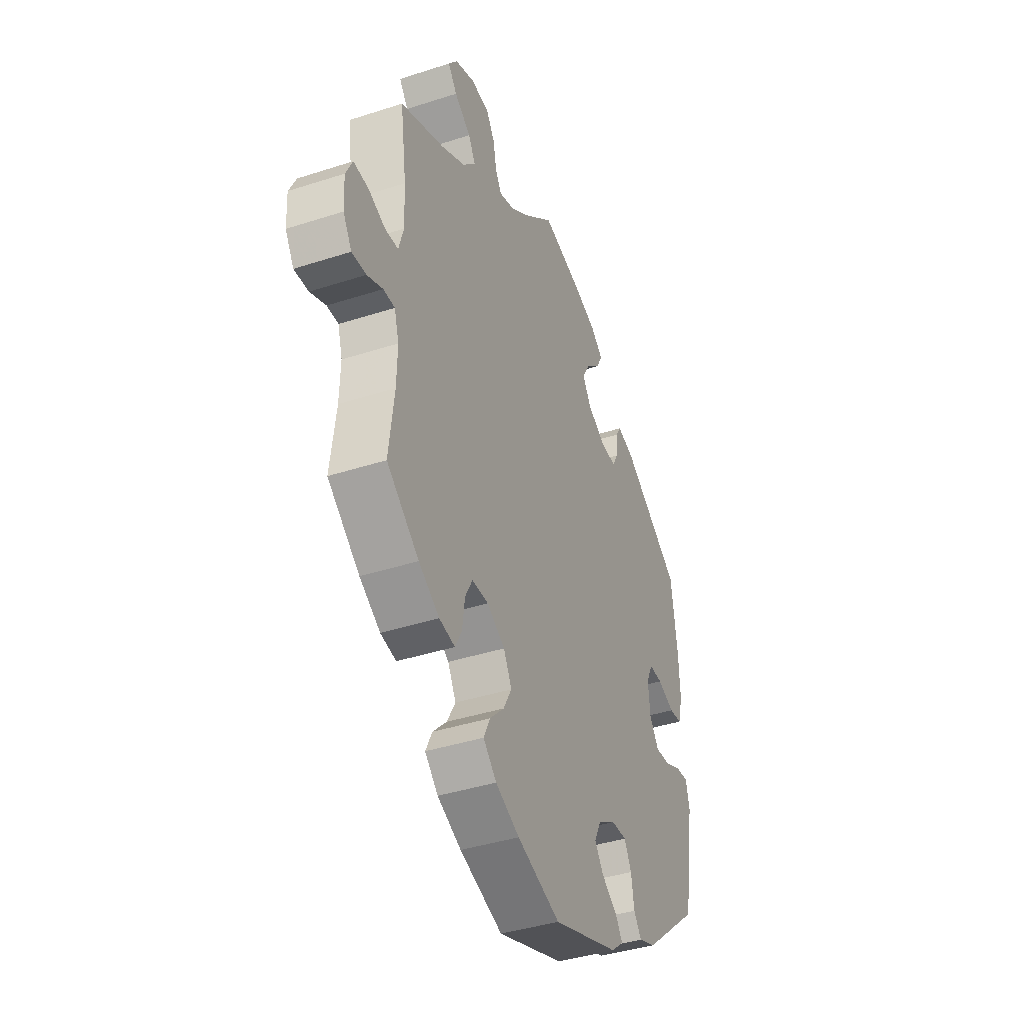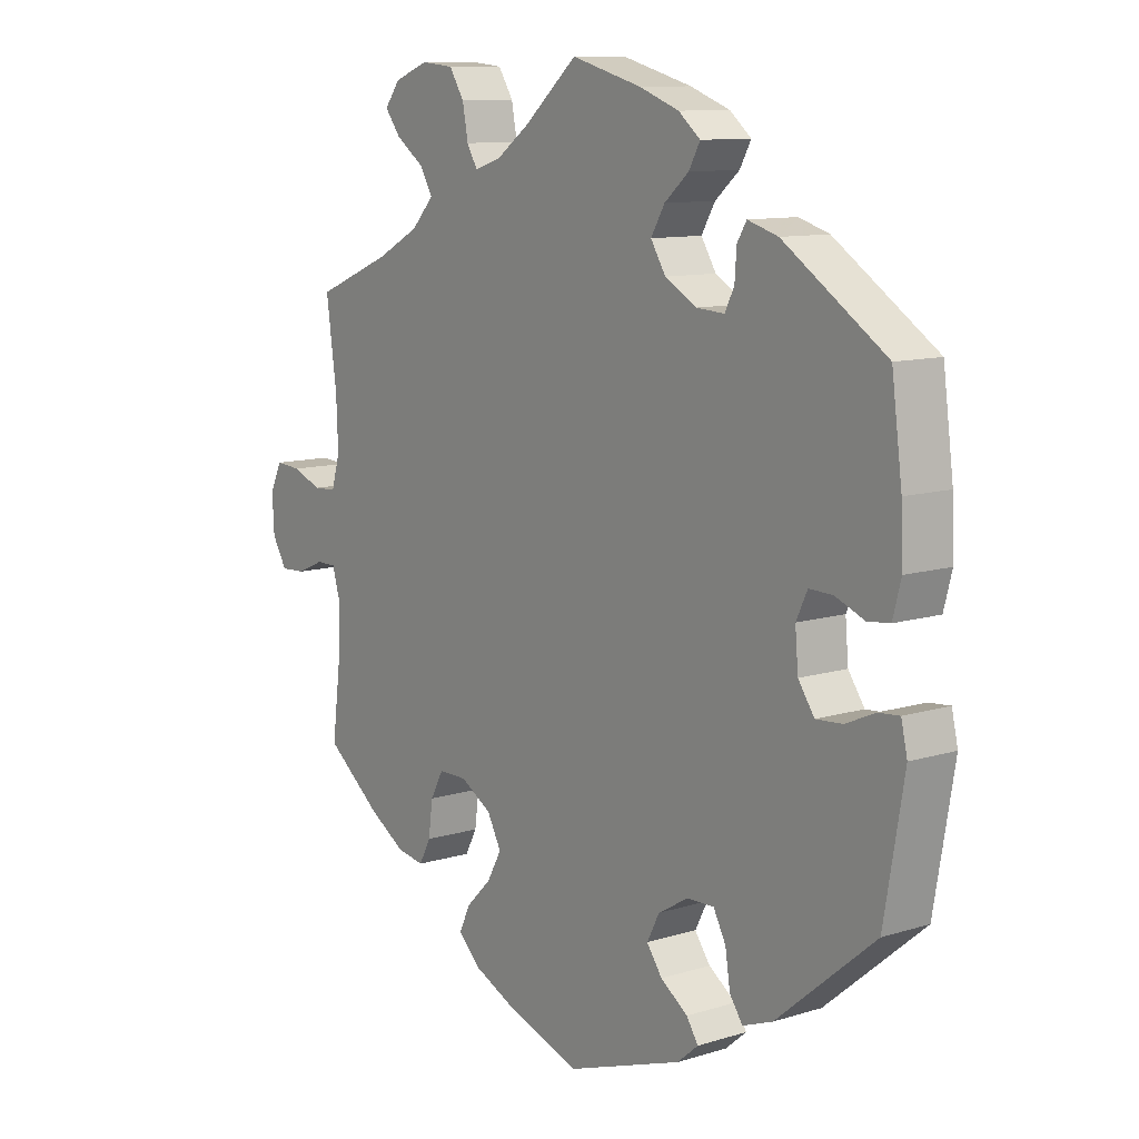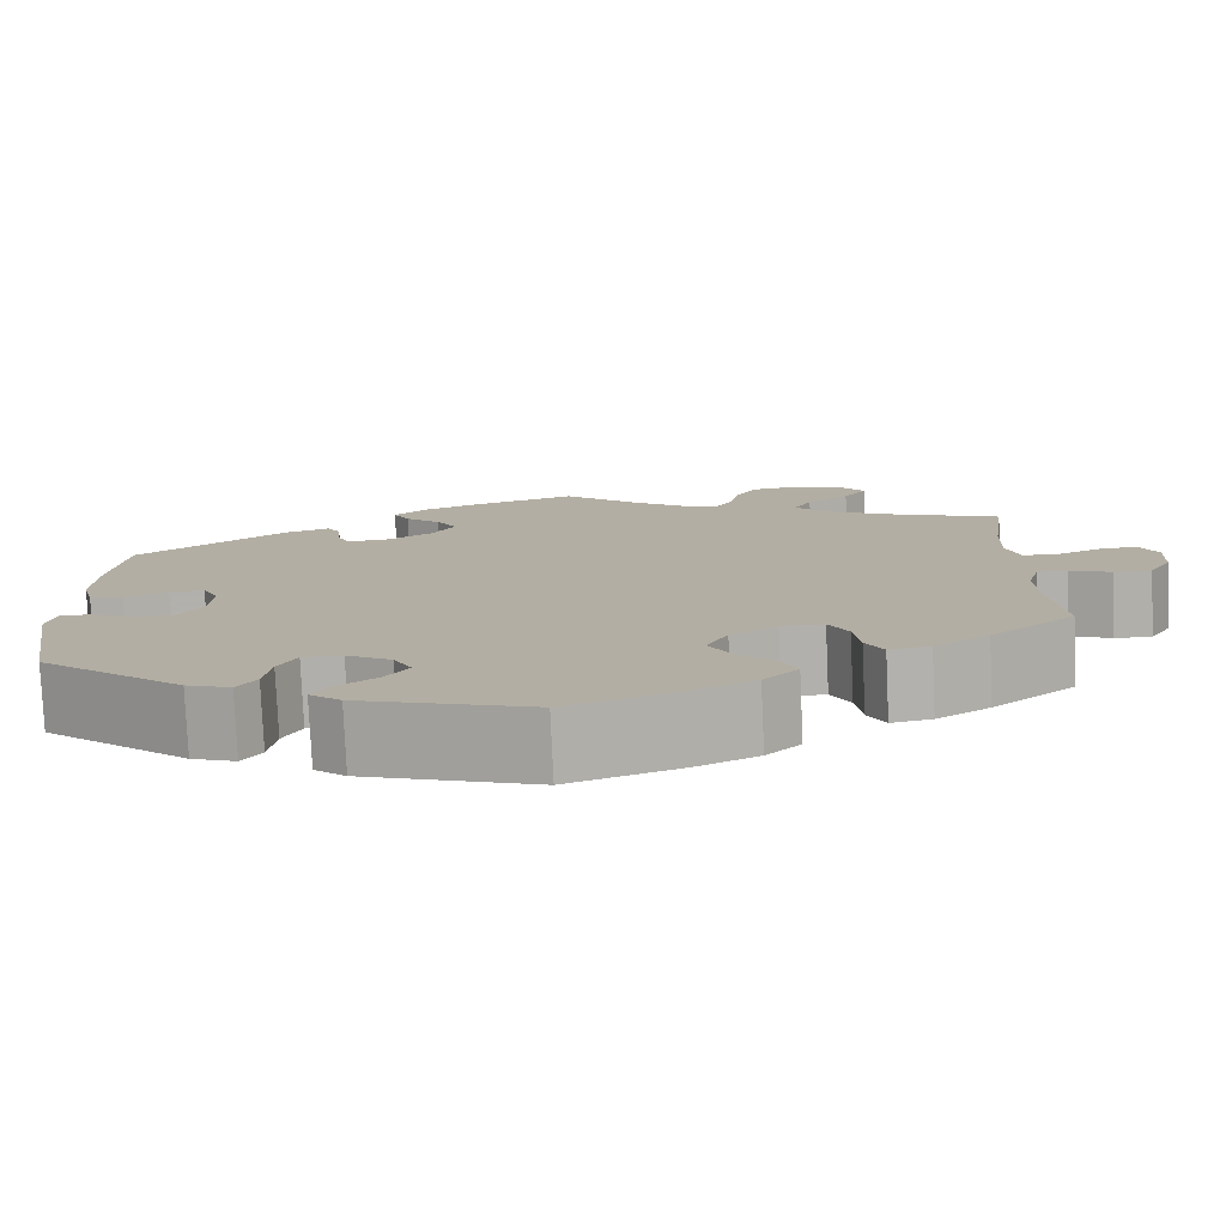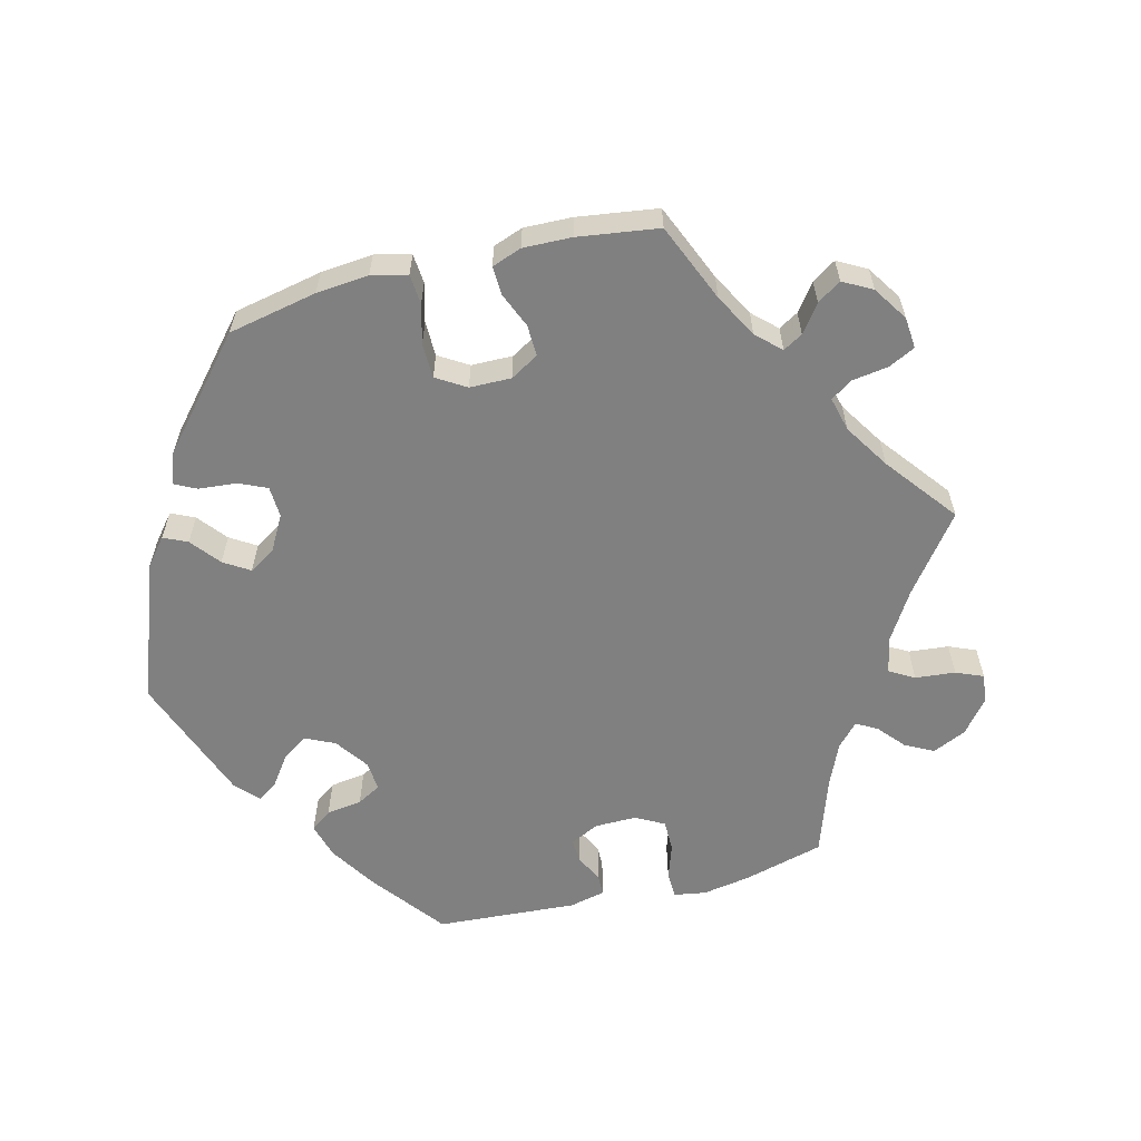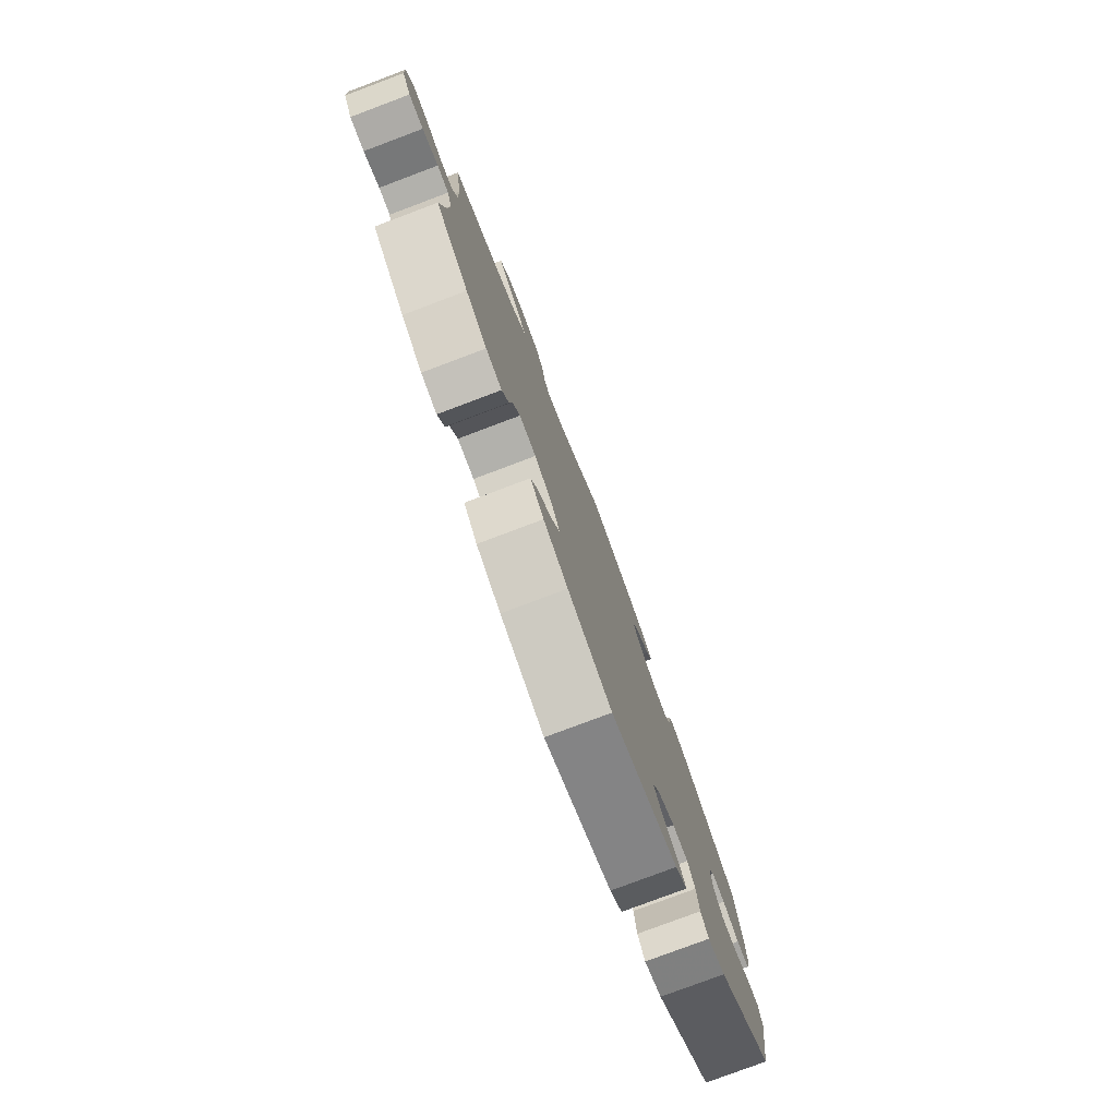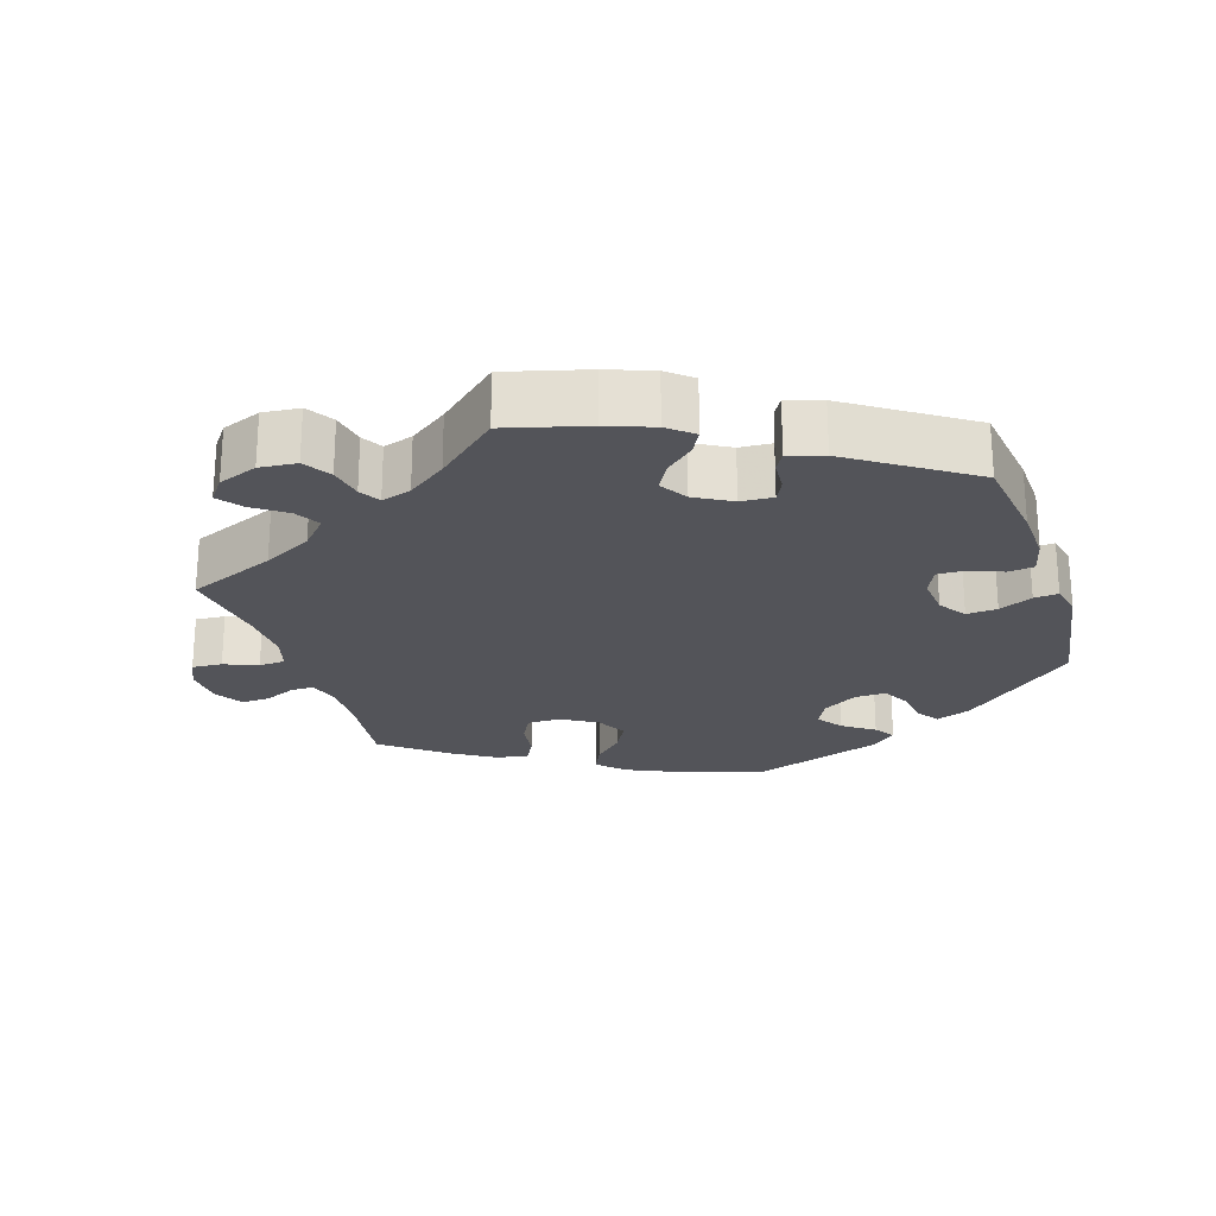
<metadata>
{"format":"obj","ext":"obj","renderer":"f3d","projection":"perspective","resolution":1024,"background":"white","views":[{"elev":-40.1,"azim":-68.2,"up":"+Z"},{"elev":10.6,"azim":52.3,"up":"+Z"},{"elev":-78.6,"azim":-177.4,"up":"+Z"},{"elev":-60.2,"azim":-135.6,"up":"+Y"},{"elev":-78.9,"azim":-69.4,"up":"+Z"},{"elev":-23.7,"azim":18.0,"up":"+Y"}]}
</metadata>
<code>
v -0.486 0.07 -0.171
v -0.484 0.07 -0.101
v -0.497 0.07 -0.057
v -0.529 0.07 -0.057
v -0.573 0.07 -0.076
v -0.613 0.07 -0.078
v -0.637 0.07 -0.038
v -0.64 0.07 0.02
v -0.621 0.07 0.06
v -0.579 0.07 0.057
v -0.532 0.07 0.038
v -0.495 0.07 0.04
v -0.481 0.07 0.088
v -0.484 0.07 0.163
v -0.501 0.07 0.288
v -0.378 0.07 0.339
v -0.309 0.07 0.376
v -0.273 0.07 0.415
v -0.293 0.07 0.45
v -0.339 0.07 0.483
v -0.364 0.07 0.516
v -0.339 0.07 0.549
v -0.284 0.07 0.57
v -0.232 0.07 0.565
v -0.208 0.07 0.527
v -0.199 0.07 0.479
v -0.182 0.07 0.45
v -0.14 0.07 0.463
v -0.086 0.07 0.502
v 0 0.07 0.577
v 0.113 0.07 0.546
v 0.177 0.07 0.522
v 0.212 0.07 0.493
v 0.194 0.07 0.46
v 0.155 0.07 0.426
v 0.133 0.07 0.388
v 0.157 0.07 0.349
v 0.208 0.07 0.32
v 0.253 0.07 0.317
v 0.268 0.07 0.347
v 0.271 0.07 0.39
v 0.286 0.07 0.415
v 0.335 0.07 0.4
v 0.5 0.07 0.289
v 0.517 0.07 0.16
v 0.52 0.07 0.083
v 0.507 0.07 0.033
v 0.471 0.07 0.029
v 0.424 0.07 0.048
v 0.386 0.07 0.049
v 0.368 0.07 0.011
v 0.373 0.07 -0.046
v 0.399 0.07 -0.084
v 0.442 0.07 -0.081
v 0.489 0.07 -0.06
v 0.523 0.07 -0.057
v 0.533 0.07 -0.101
v 0.501 0.07 -0.289
v 0.342 0.07 -0.423
v 0.294 0.07 -0.441
v 0.273 0.07 -0.411
v 0.265 0.07 -0.359
v 0.245 0.07 -0.321
v 0.202 0.07 -0.322
v 0.153 0.07 -0.351
v 0.133 0.07 -0.39
v 0.158 0.07 -0.425
v 0.202 0.07 -0.456
v 0.221 0.07 -0.485
v 0.187 0.07 -0.514
v 0 0.07 -0.578
v -0.121 0.07 -0.537
v -0.188 0.07 -0.506
v -0.225 0.07 -0.47
v -0.207 0.07 -0.432
v -0.167 0.07 -0.392
v -0.143 0.07 -0.349
v -0.166 0.07 -0.306
v -0.216 0.07 -0.276
v -0.262 0.07 -0.276
v -0.283 0.07 -0.315
v -0.29 0.07 -0.368
v -0.309 0.07 -0.404
v -0.353 0.07 -0.396
v -0.411 0.07 -0.36
v -0.501 0.07 -0.289
v -0.486 0 -0.171
v -0.484 0 -0.101
v -0.497 0 -0.057
v -0.529 0 -0.057
v -0.573 0 -0.076
v -0.613 0 -0.078
v -0.637 0 -0.038
v -0.64 0 0.02
v -0.621 0 0.06
v -0.579 0 0.057
v -0.532 0 0.038
v -0.495 0 0.04
v -0.481 0 0.088
v -0.484 0 0.163
v -0.501 0 0.288
v -0.378 0 0.339
v -0.309 0 0.376
v -0.273 0 0.415
v -0.293 0 0.45
v -0.339 0 0.483
v -0.364 0 0.516
v -0.339 0 0.549
v -0.284 0 0.57
v -0.232 0 0.565
v -0.208 0 0.527
v -0.199 0 0.479
v -0.182 0 0.45
v -0.14 0 0.463
v -0.086 0 0.502
v 0 0 0.577
v 0.113 0 0.546
v 0.177 0 0.522
v 0.212 0 0.493
v 0.194 0 0.46
v 0.155 0 0.426
v 0.133 0 0.388
v 0.157 0 0.349
v 0.208 0 0.32
v 0.253 0 0.317
v 0.268 0 0.347
v 0.271 0 0.39
v 0.286 0 0.415
v 0.335 0 0.4
v 0.5 0 0.289
v 0.517 0 0.16
v 0.52 0 0.083
v 0.507 0 0.033
v 0.471 0 0.029
v 0.424 0 0.048
v 0.386 0 0.049
v 0.368 0 0.011
v 0.373 0 -0.046
v 0.399 0 -0.084
v 0.442 0 -0.081
v 0.489 0 -0.06
v 0.523 0 -0.057
v 0.533 0 -0.101
v 0.501 0 -0.289
v 0.342 0 -0.423
v 0.294 0 -0.441
v 0.273 0 -0.411
v 0.265 0 -0.359
v 0.245 0 -0.321
v 0.202 0 -0.322
v 0.153 0 -0.351
v 0.133 0 -0.39
v 0.158 0 -0.425
v 0.202 0 -0.456
v 0.221 0 -0.485
v 0.187 0 -0.514
v 0 0 -0.578
v -0.121 0 -0.537
v -0.188 0 -0.506
v -0.225 0 -0.47
v -0.207 0 -0.432
v -0.167 0 -0.392
v -0.143 0 -0.349
v -0.166 0 -0.306
v -0.216 0 -0.276
v -0.262 0 -0.276
v -0.283 0 -0.315
v -0.29 0 -0.368
v -0.309 0 -0.404
v -0.353 0 -0.396
v -0.411 0 -0.36
v -0.501 0 -0.289
f 85 86 1
f 84 85 1 2
f 81 82 83 84
f 80 81 84 2
f 79 80 2 3
f 78 79 3
f 73 74 75 76
f 73 76 77
f 72 73 77
f 71 72 77
f 70 71 77 78
f 67 68 69 70
f 66 67 70 78
f 59 60 61 62
f 59 62 63
f 58 59 63
f 57 58 63 64
f 54 55 56 57
f 53 54 57 64
f 46 47 48 49
f 46 49 50
f 45 46 50
f 44 45 50
f 43 44 50
f 40 41 42 43
f 39 40 43 50
f 38 39 50 51
f 32 33 34 35
f 32 35 36
f 29 30 31 32
f 28 29 32 36
f 27 28 36 37
f 23 24 25 26
f 23 26 27
f 22 23 27
f 19 20 21 22
f 18 19 22 27
f 17 18 27 37
f 14 15 16
f 13 14 16 17
f 12 13 17 37
f 8 9 10 11
f 8 11 12
f 7 8 12
f 4 5 6 7
f 3 4 7 12
f 65 66 78 3
f 52 53 64 65
f 38 51 52 65
f 37 38 65
f 3 12 37 65
f 87 172 171
f 88 87 171 170
f 170 169 168 167
f 88 170 167 166
f 89 88 166 165
f 89 165 164
f 162 161 160 159
f 163 162 159
f 163 159 158
f 163 158 157
f 164 163 157 156
f 156 155 154 153
f 164 156 153 152
f 148 147 146 145
f 149 148 145
f 149 145 144
f 150 149 144 143
f 143 142 141 140
f 150 143 140 139
f 135 134 133 132
f 136 135 132
f 136 132 131
f 136 131 130
f 136 130 129
f 129 128 127 126
f 136 129 126 125
f 137 136 125 124
f 121 120 119 118
f 122 121 118
f 118 117 116 115
f 122 118 115 114
f 123 122 114 113
f 112 111 110 109
f 113 112 109
f 113 109 108
f 108 107 106 105
f 113 108 105 104
f 123 113 104 103
f 102 101 100
f 103 102 100 99
f 123 103 99 98
f 97 96 95 94
f 98 97 94
f 98 94 93
f 93 92 91 90
f 98 93 90 89
f 89 164 152 151
f 151 150 139 138
f 151 138 137 124
f 151 124 123
f 151 123 98 89
f 1 87 88 2
f 2 88 89 3
f 3 89 90 4
f 4 90 91 5
f 5 91 92 6
f 6 92 93 7
f 7 93 94 8
f 8 94 95 9
f 9 95 96 10
f 10 96 97 11
f 11 97 98 12
f 12 98 99 13
f 13 99 100 14
f 14 100 101 15
f 15 101 102 16
f 16 102 103 17
f 17 103 104 18
f 18 104 105 19
f 19 105 106 20
f 20 106 107 21
f 21 107 108 22
f 22 108 109 23
f 23 109 110 24
f 24 110 111 25
f 25 111 112 26
f 26 112 113 27
f 27 113 114 28
f 28 114 115 29
f 29 115 116 30
f 30 116 117 31
f 31 117 118 32
f 32 118 119 33
f 33 119 120 34
f 34 120 121 35
f 35 121 122 36
f 36 122 123 37
f 37 123 124 38
f 38 124 125 39
f 39 125 126 40
f 40 126 127 41
f 41 127 128 42
f 42 128 129 43
f 43 129 130 44
f 44 130 131 45
f 45 131 132 46
f 46 132 133 47
f 47 133 134 48
f 48 134 135 49
f 49 135 136 50
f 50 136 137 51
f 51 137 138 52
f 52 138 139 53
f 53 139 140 54
f 54 140 141 55
f 55 141 142 56
f 56 142 143 57
f 57 143 144 58
f 58 144 145 59
f 59 145 146 60
f 60 146 147 61
f 61 147 148 62
f 62 148 149 63
f 63 149 150 64
f 64 150 151 65
f 65 151 152 66
f 66 152 153 67
f 67 153 154 68
f 68 154 155 69
f 69 155 156 70
f 70 156 157 71
f 71 157 158 72
f 72 158 159 73
f 73 159 160 74
f 74 160 161 75
f 75 161 162 76
f 76 162 163 77
f 77 163 164 78
f 78 164 165 79
f 79 165 166 80
f 80 166 167 81
f 81 167 168 82
f 82 168 169 83
f 83 169 170 84
f 84 170 171 85
f 85 171 172 86
f 86 172 87 1

</code>
